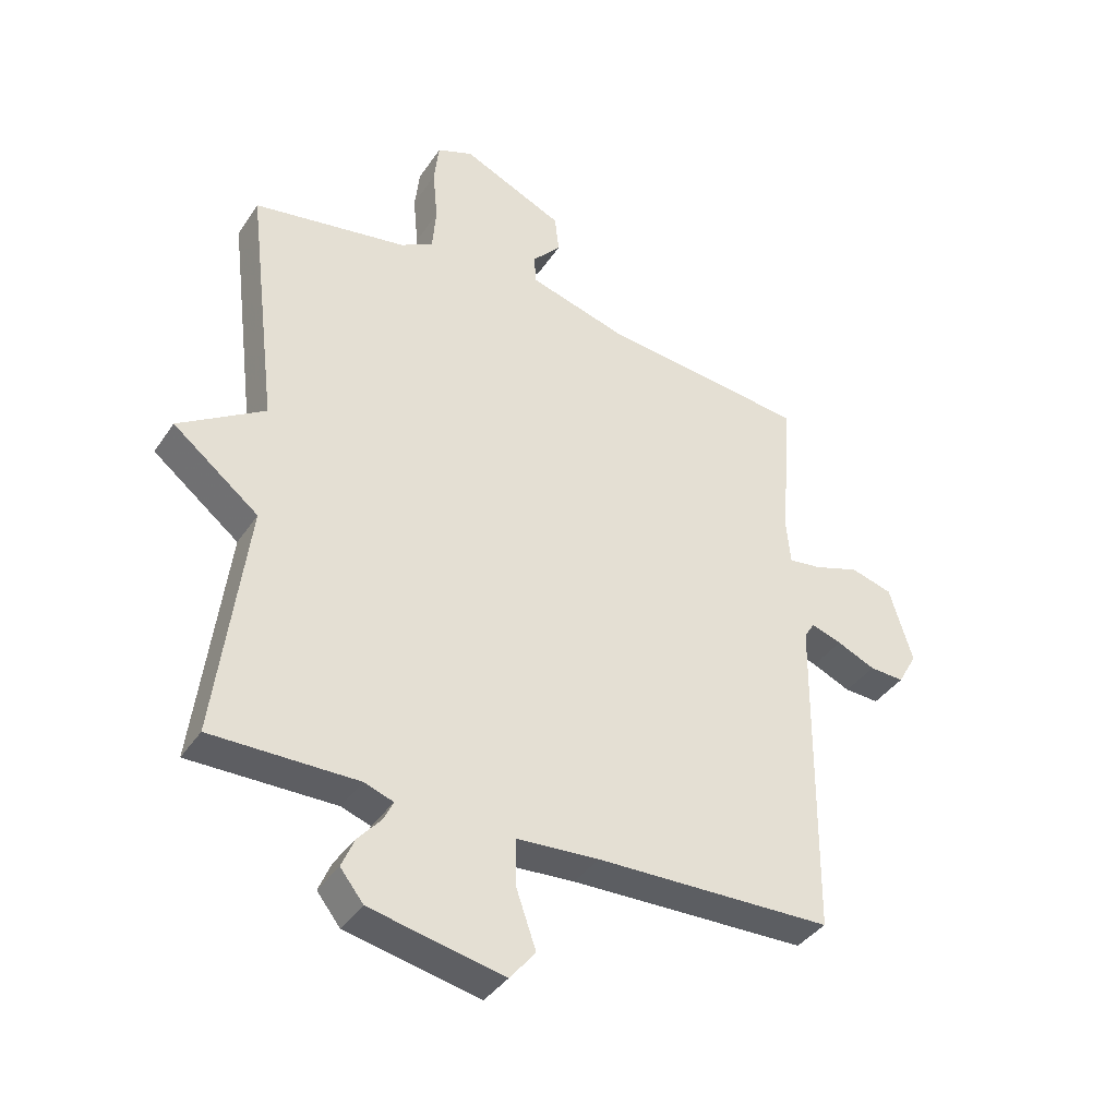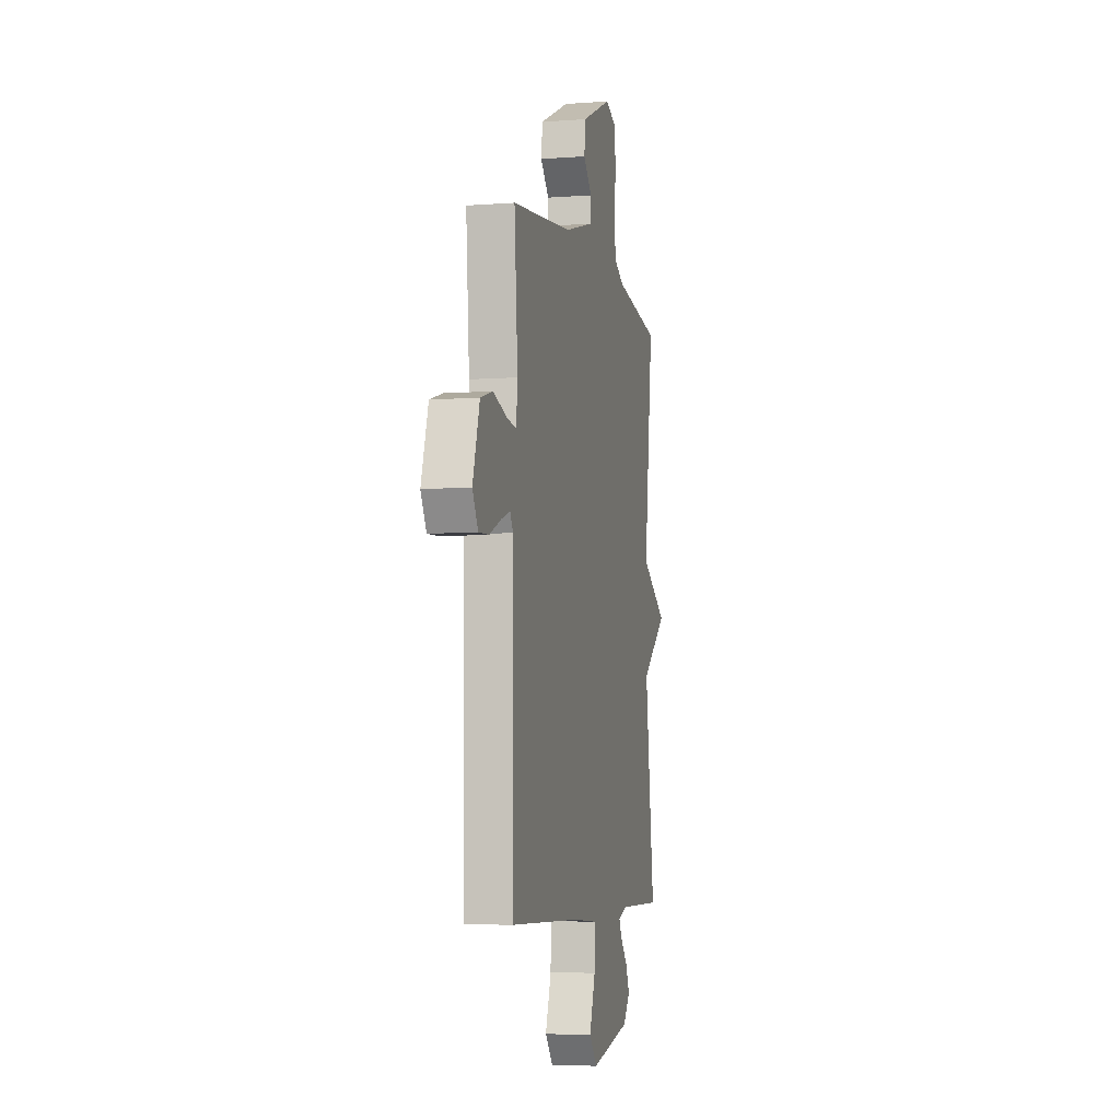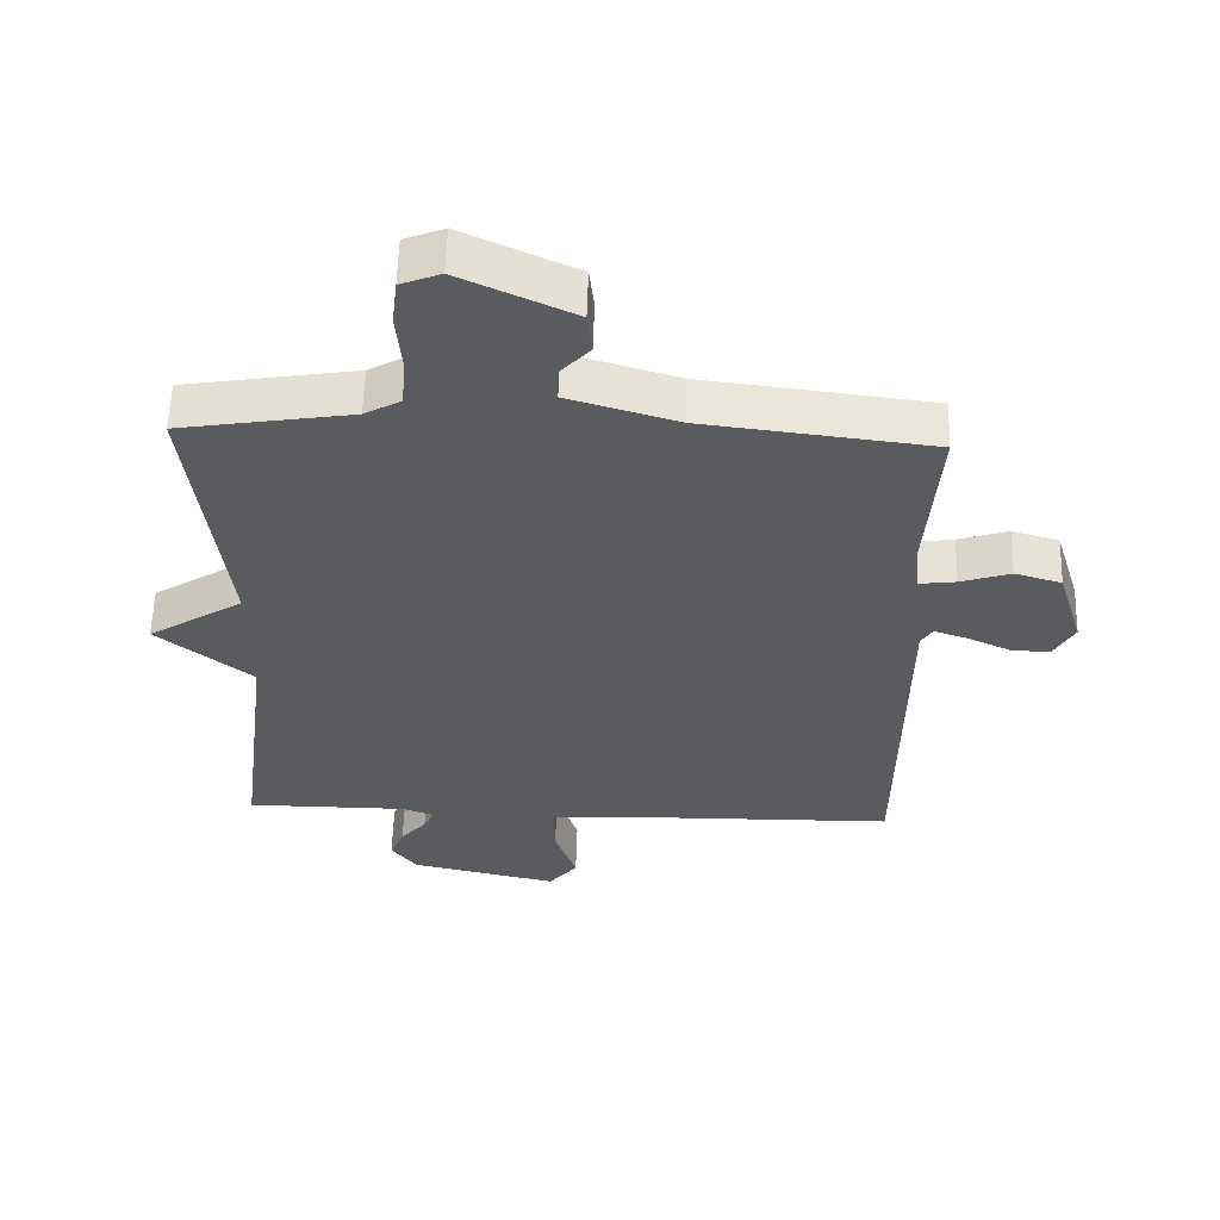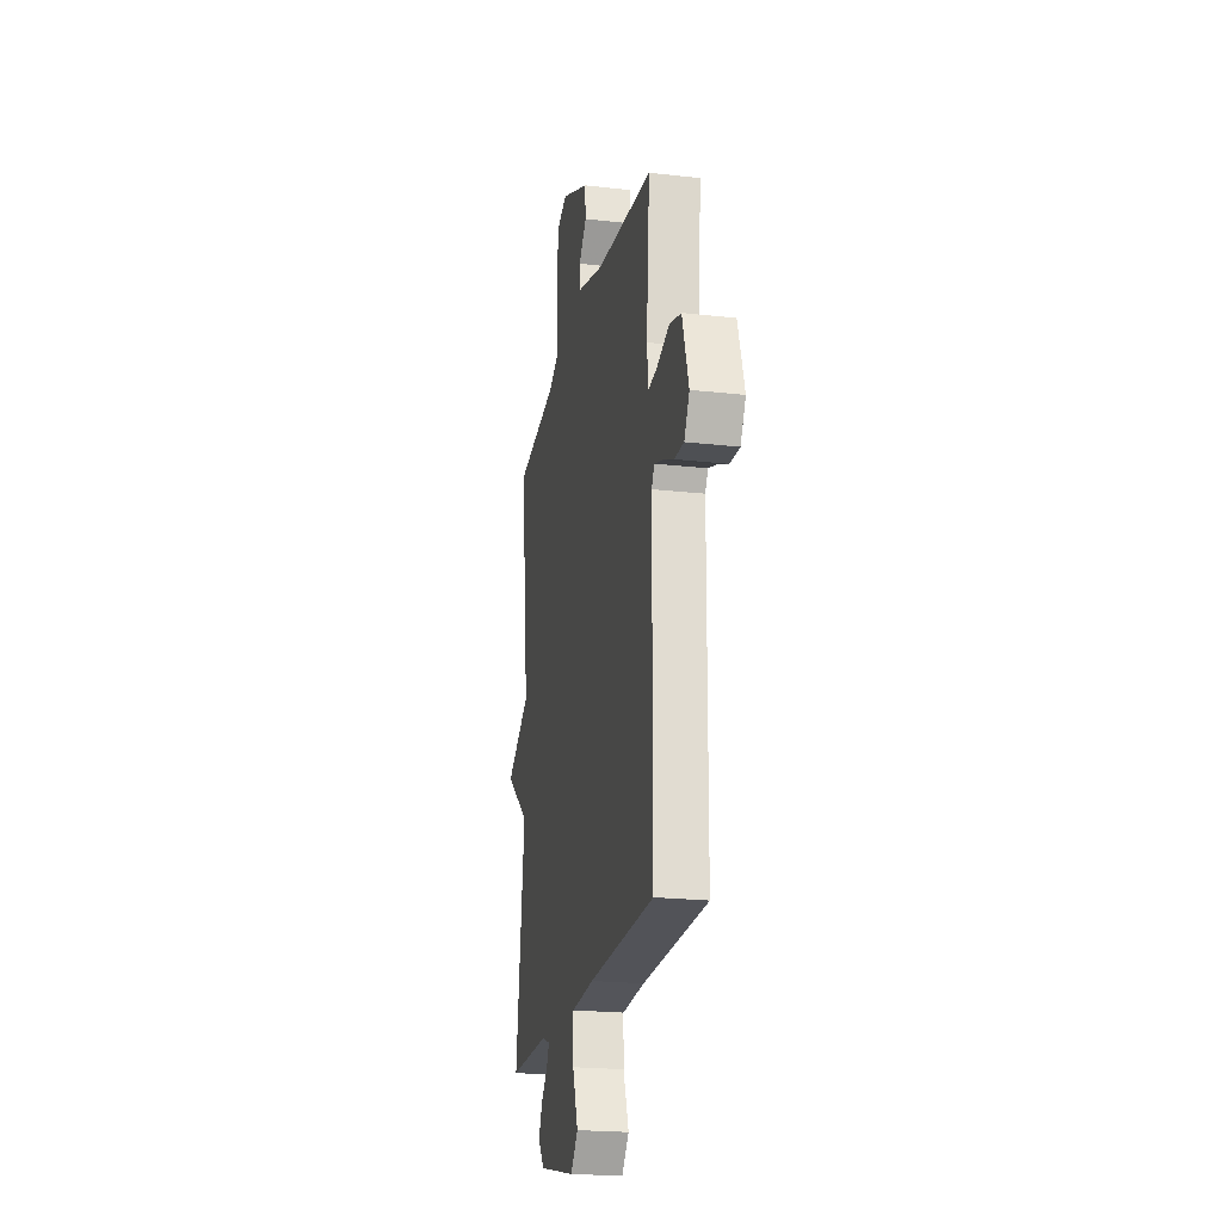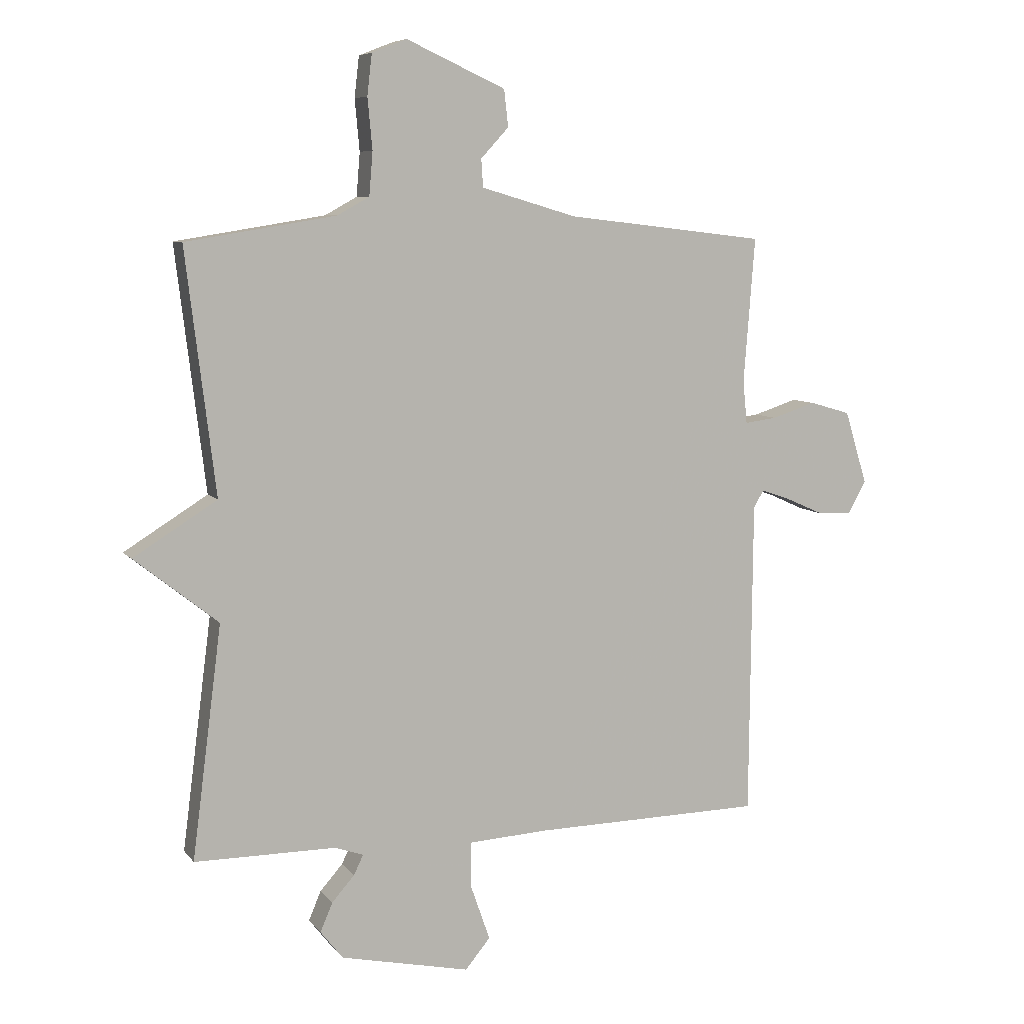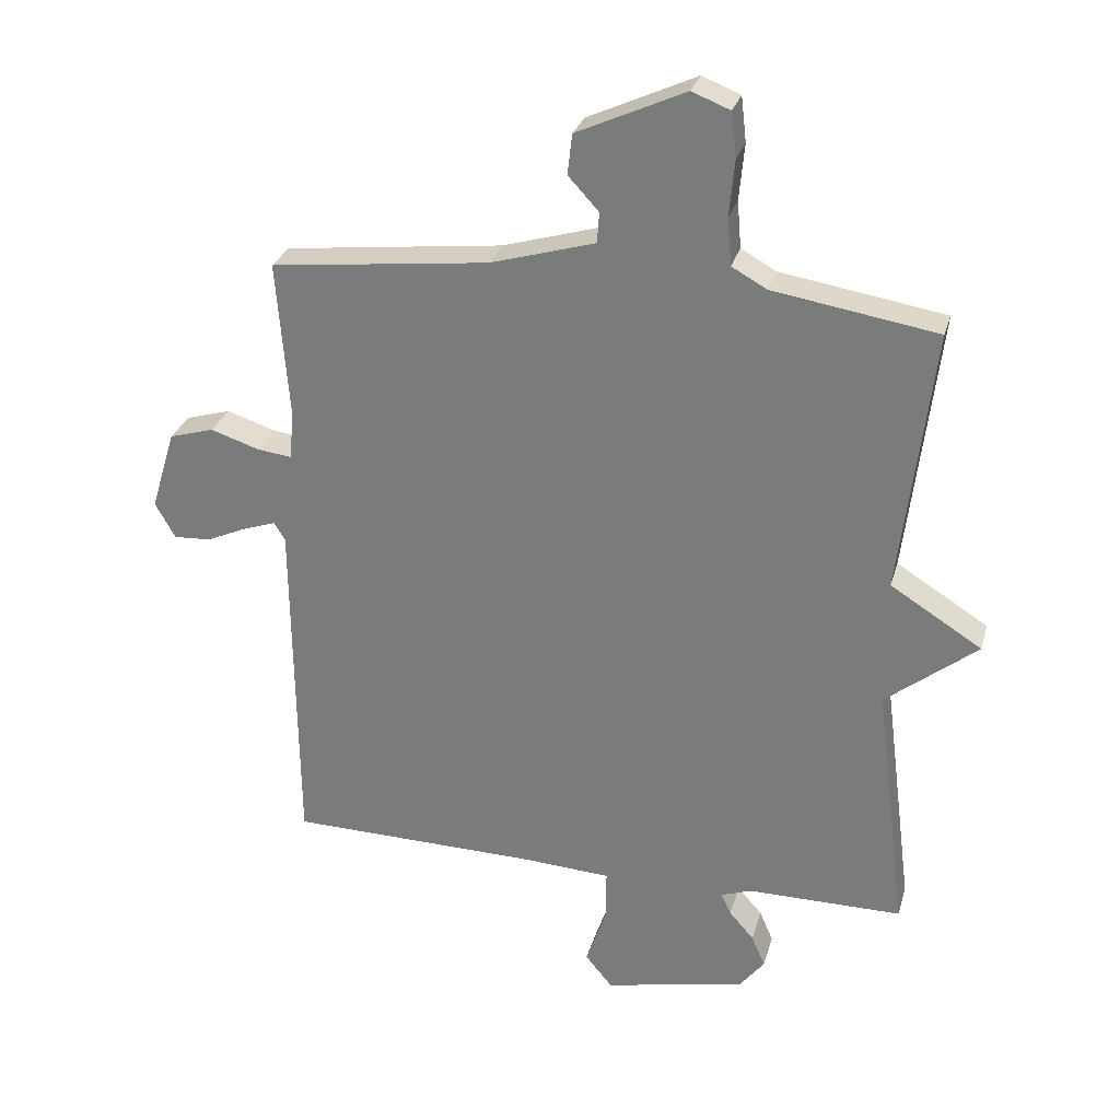
<metadata>
{"format":"obj","ext":"obj","renderer":"f3d","projection":"perspective","resolution":1024,"background":"white","views":[{"elev":-38.5,"azim":149.9,"up":"+Z"},{"elev":-5.9,"azim":-77.0,"up":"+Z"},{"elev":57.3,"azim":-178.3,"up":"+Z"},{"elev":-21.7,"azim":-101.3,"up":"+Z"},{"elev":7.5,"azim":159.2,"up":"+Z"},{"elev":28.7,"azim":14.9,"up":"+Z"}]}
</metadata>
<code>
v 0.5 0.07 0.5
v 0.45 0.07 0.091
v 0.591 0.07 0.003
v 0.45 0.07 -0.109
v 0.5 0.07 -0.5
v 0.261 0.07 -0.5
v 0.213 0.07 -0.517
v 0.229 0.07 -0.55
v 0.267 0.07 -0.593
v 0.288 0.07 -0.642
v 0.25 0.07 -0.69
v 0.031 0.07 -0.737
v -0.011 0.07 -0.686
v 0.021 0.07 -0.594
v 0.022 0.07 -0.515
v -0.112 0.07 -0.507
v -0.5 0.07 -0.5
v -0.505 0.07 0.035
v -0.522 0.07 0.063
v -0.572 0.07 0.046
v -0.635 0.07 0.018
v -0.692 0.07 0.015
v -0.723 0.07 0.07
v -0.685 0.07 0.194
v -0.616 0.07 0.214
v -0.542 0.07 0.19
v -0.488 0.07 0.183
v -0.481 0.07 0.256
v -0.5 0.07 0.5
v -0.163 0.07 0.539
v -0.002 0.07 0.586
v 0.001 0.07 0.633
v -0.046 0.07 0.684
v -0.039 0.07 0.746
v 0.128 0.07 0.822
v 0.187 0.07 0.799
v 0.195 0.07 0.73
v 0.187 0.07 0.644
v 0.193 0.07 0.571
v 0.247 0.07 0.541
v 0.5 0 0.5
v 0.45 0 0.091
v 0.591 0 0.003
v 0.45 0 -0.109
v 0.5 0 -0.5
v 0.261 0 -0.5
v 0.213 0 -0.517
v 0.229 0 -0.55
v 0.267 0 -0.593
v 0.288 0 -0.642
v 0.25 0 -0.69
v 0.031 0 -0.737
v -0.011 0 -0.686
v 0.021 0 -0.594
v 0.022 0 -0.515
v -0.112 0 -0.507
v -0.5 0 -0.5
v -0.505 0 0.035
v -0.522 0 0.063
v -0.572 0 0.046
v -0.635 0 0.018
v -0.692 0 0.015
v -0.723 0 0.07
v -0.685 0 0.194
v -0.616 0 0.214
v -0.542 0 0.19
v -0.488 0 0.183
v -0.481 0 0.256
v -0.5 0 0.5
v -0.163 0 0.539
v -0.002 0 0.586
v 0.001 0 0.633
v -0.046 0 0.684
v -0.039 0 0.746
v 0.128 0 0.822
v 0.187 0 0.799
v 0.195 0 0.73
v 0.187 0 0.644
v 0.193 0 0.571
v 0.247 0 0.541
f 36 37 38
f 35 36 38
f 34 35 38
f 33 34 38
f 32 33 38
f 31 32 38 39
f 30 31 39 40
f 40 1 2
f 30 40 2
f 29 30 2
f 28 29 2
f 24 25 26
f 23 24 26
f 22 23 26
f 21 22 26
f 20 21 26
f 19 20 26 27
f 18 19 27
f 16 17 18 27
f 27 28 2
f 16 27 2
f 15 16 2
f 12 13 14
f 11 12 14
f 10 11 14
f 9 10 14
f 8 9 14
f 7 8 14 15
f 4 5 6
f 7 15 2
f 6 7 2
f 4 6 2
f 2 3 4
f 78 77 76
f 78 76 75
f 78 75 74
f 78 74 73
f 78 73 72
f 79 78 72 71
f 80 79 71 70
f 42 41 80
f 42 80 70
f 42 70 69
f 42 69 68
f 66 65 64
f 66 64 63
f 66 63 62
f 66 62 61
f 66 61 60
f 67 66 60 59
f 67 59 58
f 67 58 57 56
f 42 68 67
f 42 67 56
f 42 56 55
f 54 53 52
f 54 52 51
f 54 51 50
f 54 50 49
f 54 49 48
f 55 54 48 47
f 46 45 44
f 42 55 47
f 42 47 46
f 42 46 44
f 44 43 42
f 1 41 42 2
f 2 42 43 3
f 3 43 44 4
f 4 44 45 5
f 5 45 46 6
f 6 46 47 7
f 7 47 48 8
f 8 48 49 9
f 9 49 50 10
f 10 50 51 11
f 11 51 52 12
f 12 52 53 13
f 13 53 54 14
f 14 54 55 15
f 15 55 56 16
f 16 56 57 17
f 17 57 58 18
f 18 58 59 19
f 19 59 60 20
f 20 60 61 21
f 21 61 62 22
f 22 62 63 23
f 23 63 64 24
f 24 64 65 25
f 25 65 66 26
f 26 66 67 27
f 27 67 68 28
f 28 68 69 29
f 29 69 70 30
f 30 70 71 31
f 31 71 72 32
f 32 72 73 33
f 33 73 74 34
f 34 74 75 35
f 35 75 76 36
f 36 76 77 37
f 37 77 78 38
f 38 78 79 39
f 39 79 80 40
f 40 80 41 1

</code>
